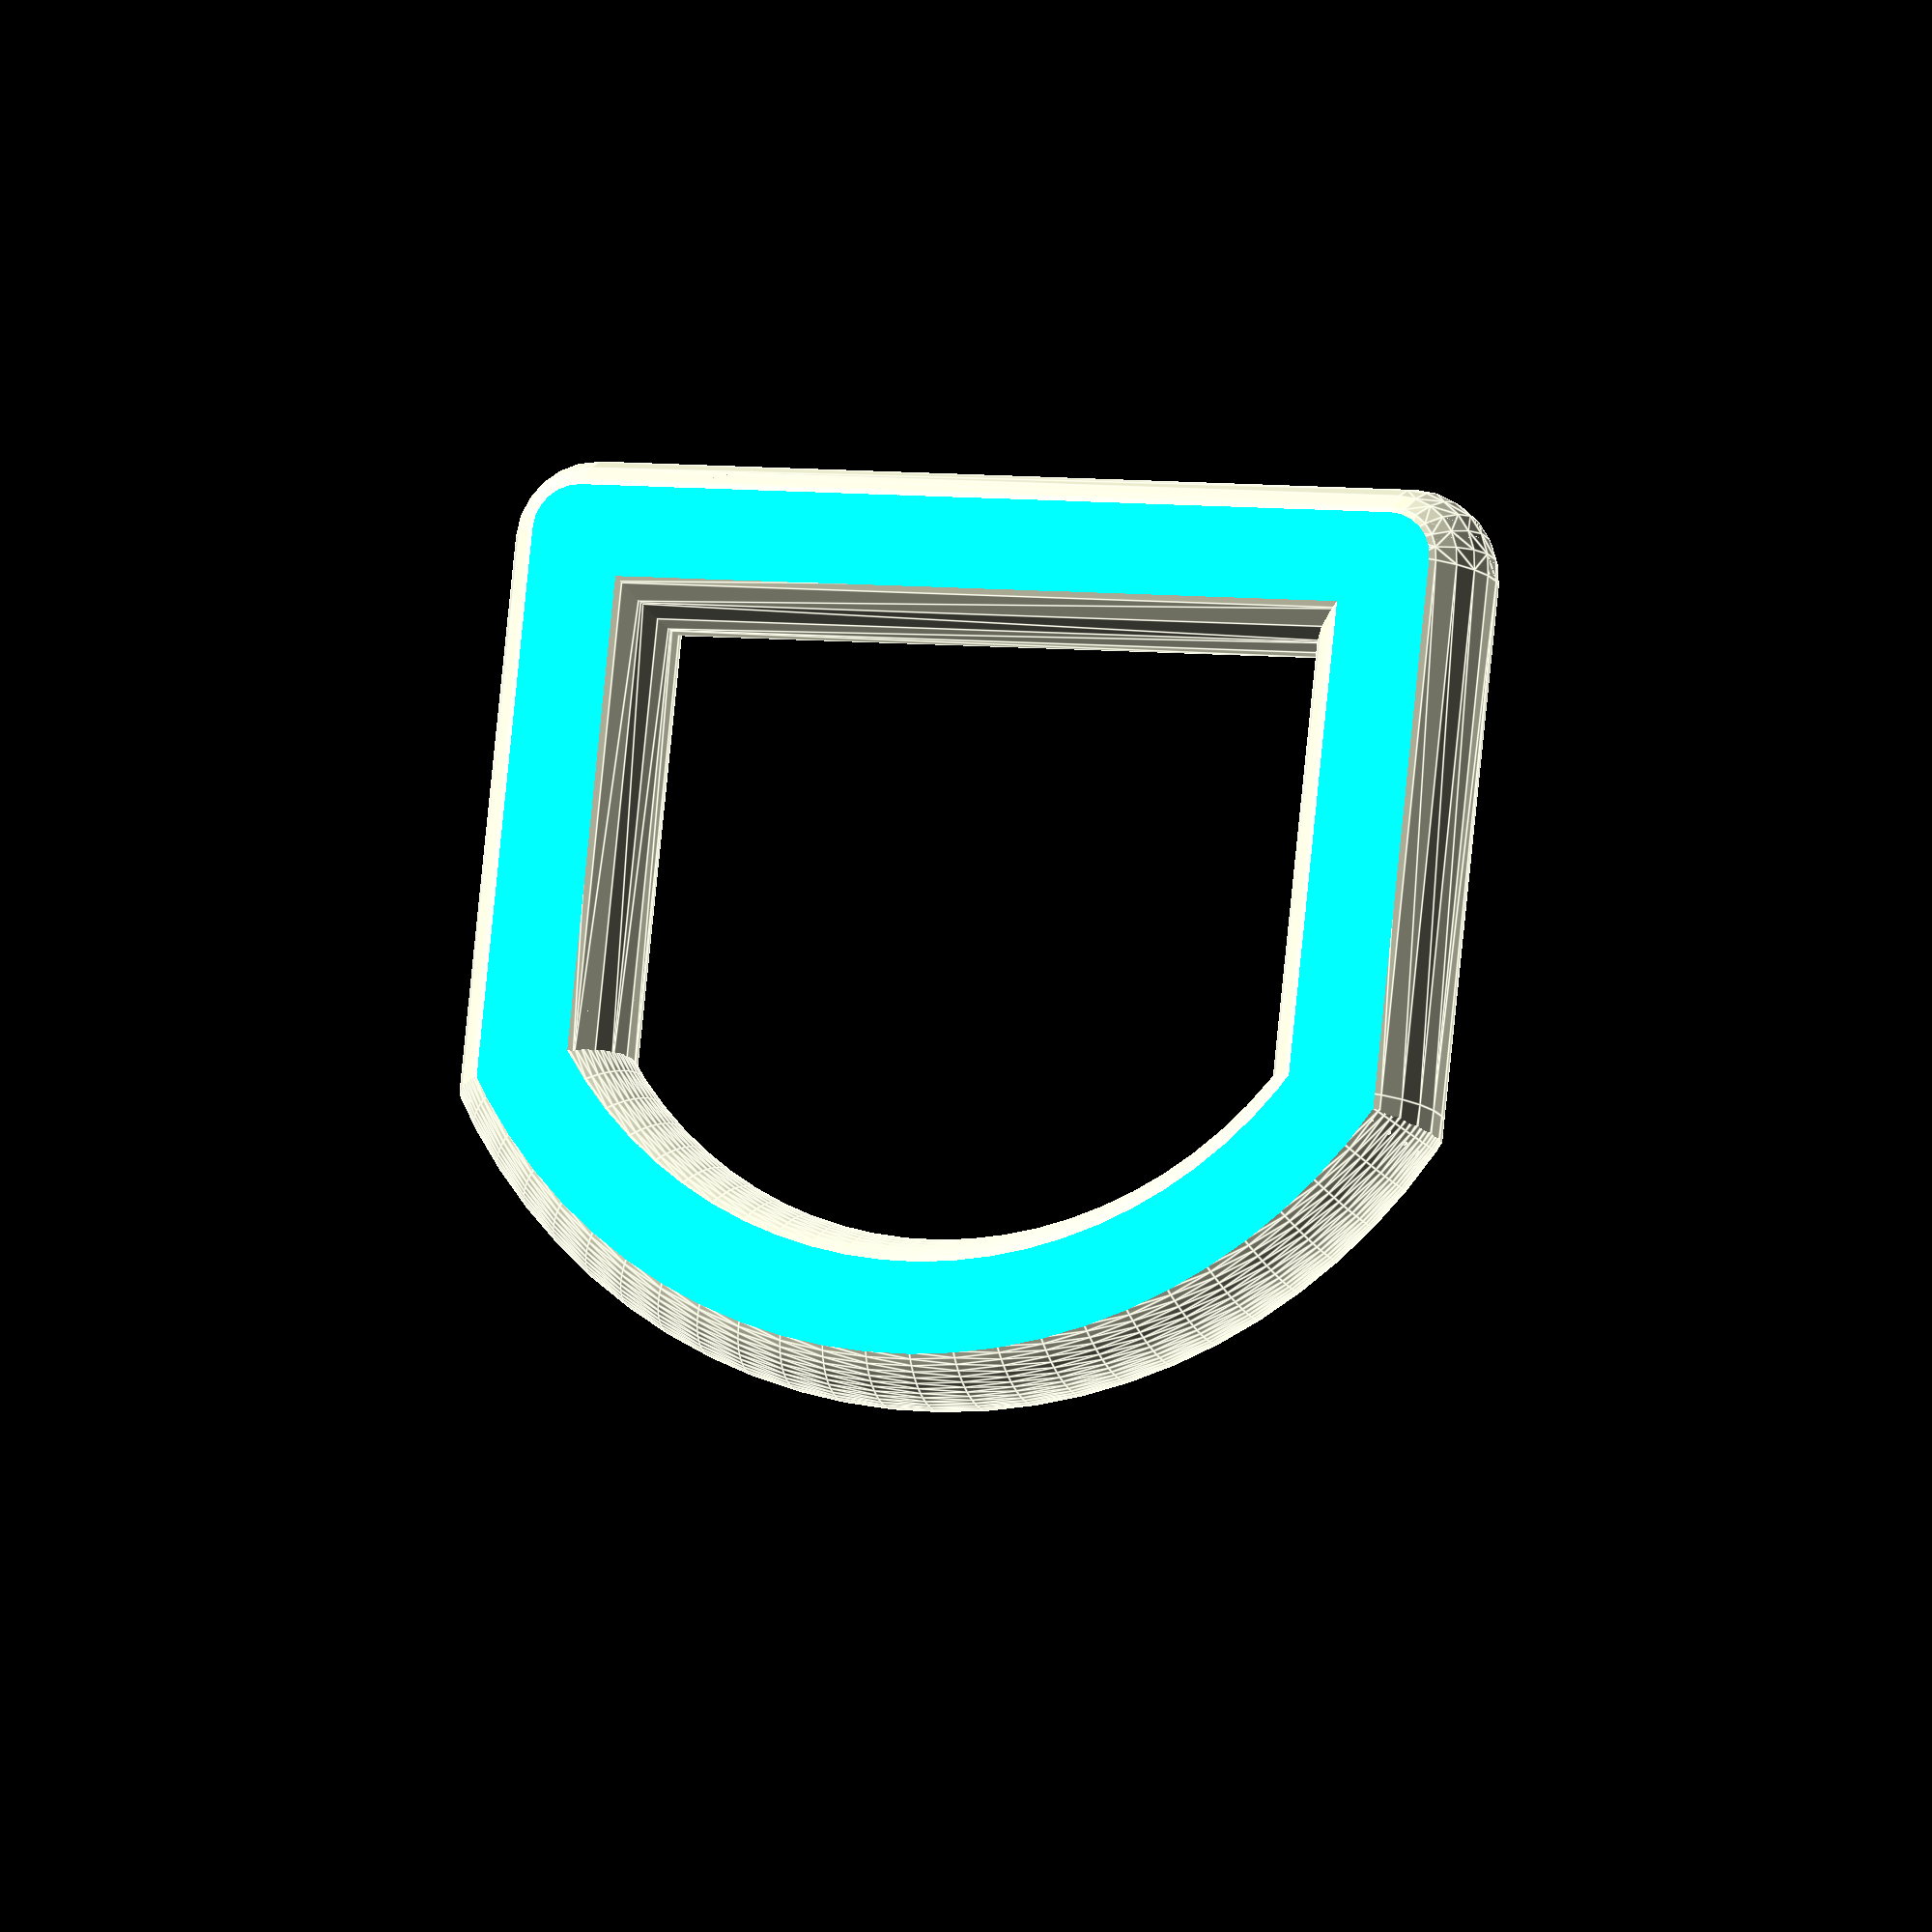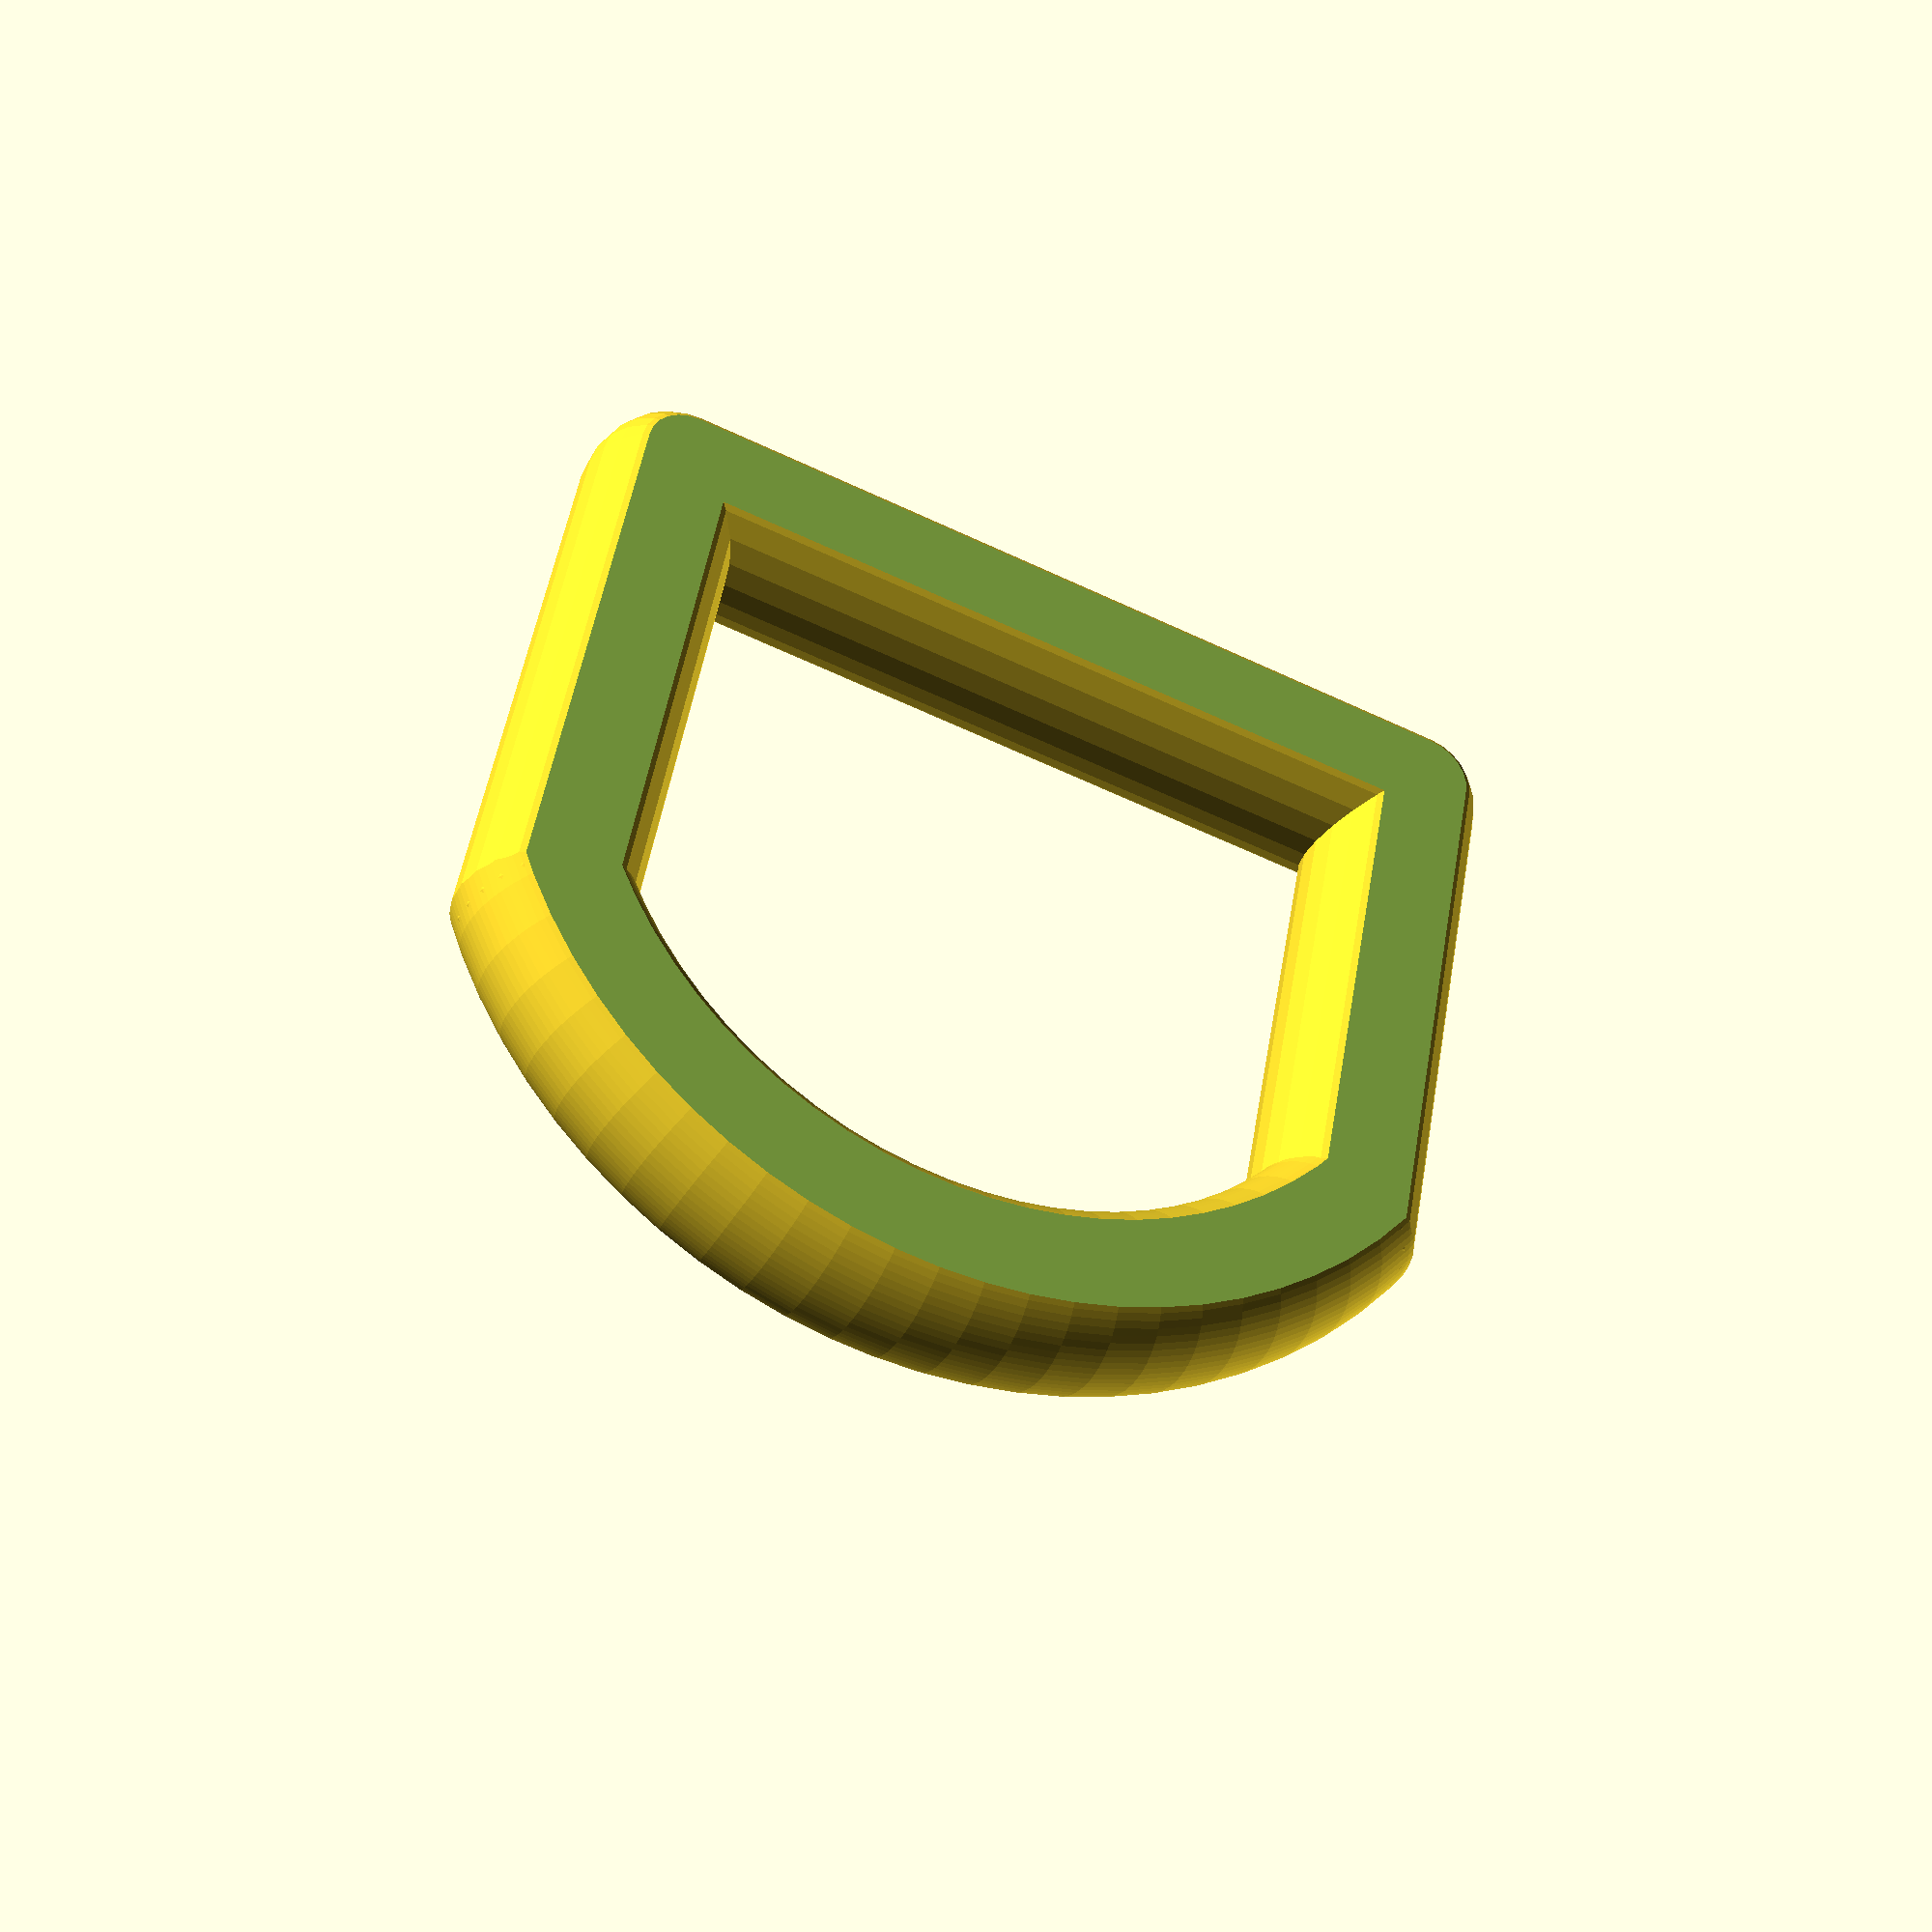
<openscad>
//D Ring - Simple D Ring - likely want in different sizes

//REV01 - initial version - will likely need to do different sizes
//REV02 - Larger size - 5 mm cross section - 30 mm wide
//REV03 - Customizable version - default values - cs=5, width=30, side=16, angle=115

//Variable requests for Thingiverse Customizer - Real word names here, but changed to shorter variable names below for easier use in code

//cross section of D-Ring
cross_section=5;//[2:20]

//outer dimension of D-Ring width
width_od=30;//[6:200]

//length of side from base up to start of arc
side_length=16;//[0:150]

//included angle of loop for and arc
included_angle=115;//[60:5:180]

//variables set to constants or from user input
cs=cross_section;//cross section
width=width_od;//base width
side=side_length;//side length
angle=included_angle;


$fn=24*1;//facets for spheres

//calculated variables
radius=(width-cs)/(2*sin(angle/2));
halfcord=(width-cs)/2;
offcenter=sqrt((radius*radius)-(halfcord*halfcord));




//move complete assembly to z=0 and close to center of x-y
translate([-halfcord,-side/2,cs/2]){//hole part translate

difference(){
	union(){
		//base part
		hull(){
			scale([1,1,1.2])
			sphere(d=cs);
			translate([width-cs,0,0])
			scale([1,1,1.2])
			sphere(d=cs);
		}
		//one of the sides
		hull(){
			scale([1,1,1.2])
			sphere(d=cs);
			translate([0,side,0])
			scale([1,1,1.2])
			sphere(d=cs);
		}
		//the other side
		hull(){
			translate([width-cs,0,0])
			scale([1,1,1.2])
			sphere(d=cs);
			translate([width-cs,side,0])
			scale([1,1,1.2])
			sphere(d=cs);
		}
		
		//curved end
		intersection(){
			//rect hull of sphere to keep part of rot extrude
			if(angle>160)
			translate([-cs/2,side,-cs/2-1])
			cube([width+cs,width+cs,cs+2]);
			else
			hull(){
				translate([0,side,0])
				scale([1,1,1.2])
				sphere(d=cs);
				translate([width-cs,side,0])
				scale([1,1,1.2])
				sphere(d=cs);
				translate([0,side+width/2,0])
				scale([1,1,1.2])
				sphere(d=cs);
				translate([width-cs,side+width/2,0])
				scale([1,1,1.2])
				sphere(d=cs);
			}
			//rotate extrude to create end arc
			translate([(width-cs)/2,(side-offcenter),0])
			rotate_extrude($fn=8640/angle)
			translate([radius, 0, 0])
			scale([1,1.2])
			circle(d=cs);
		}



	}//union end
translate([width/2,side/2,-cs*2.5])
cylinder(r=width+side,h=cs*2);
translate([width/2,side/2,cs/2])
cylinder(r=width+side,h=cs*2);

}//difference end

}//hole part translate end
</openscad>
<views>
elev=12.9 azim=174.0 roll=198.1 proj=o view=edges
elev=34.1 azim=169.4 roll=156.1 proj=p view=wireframe
</views>
